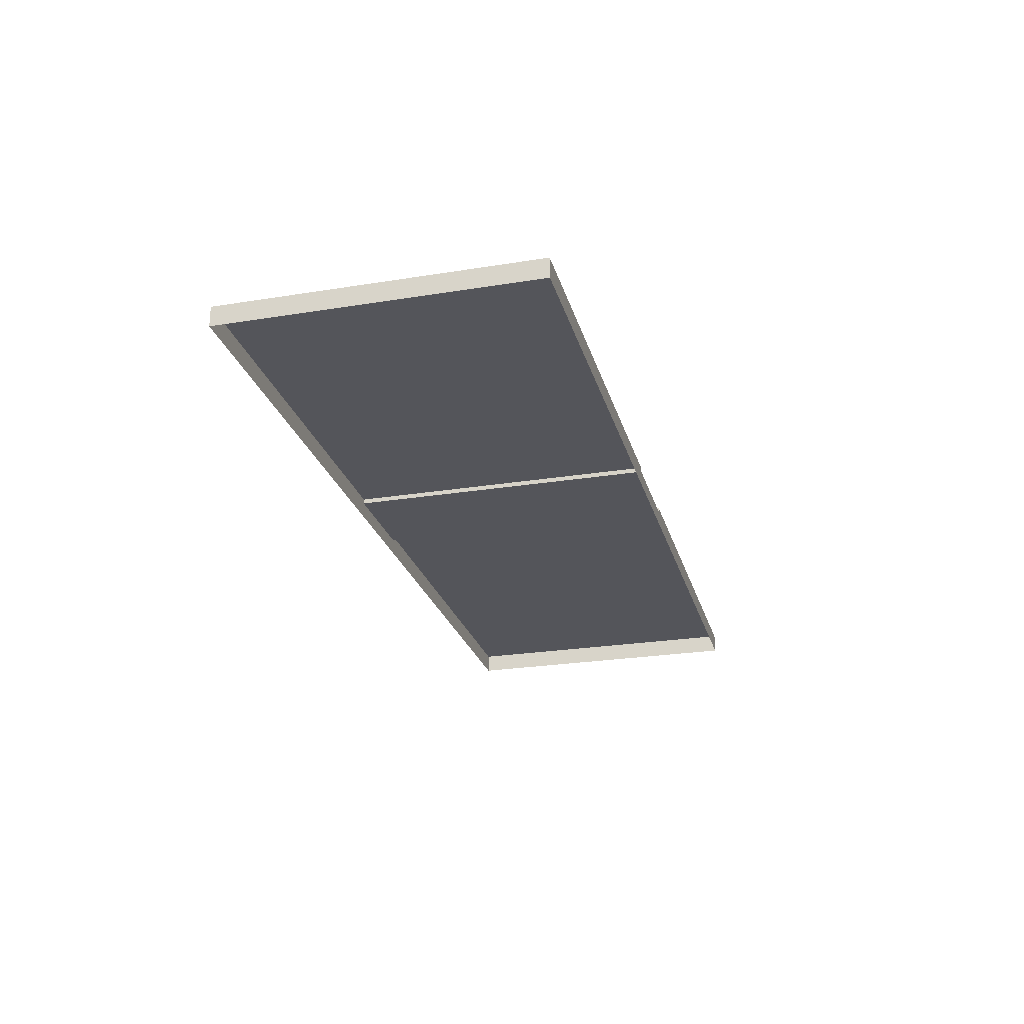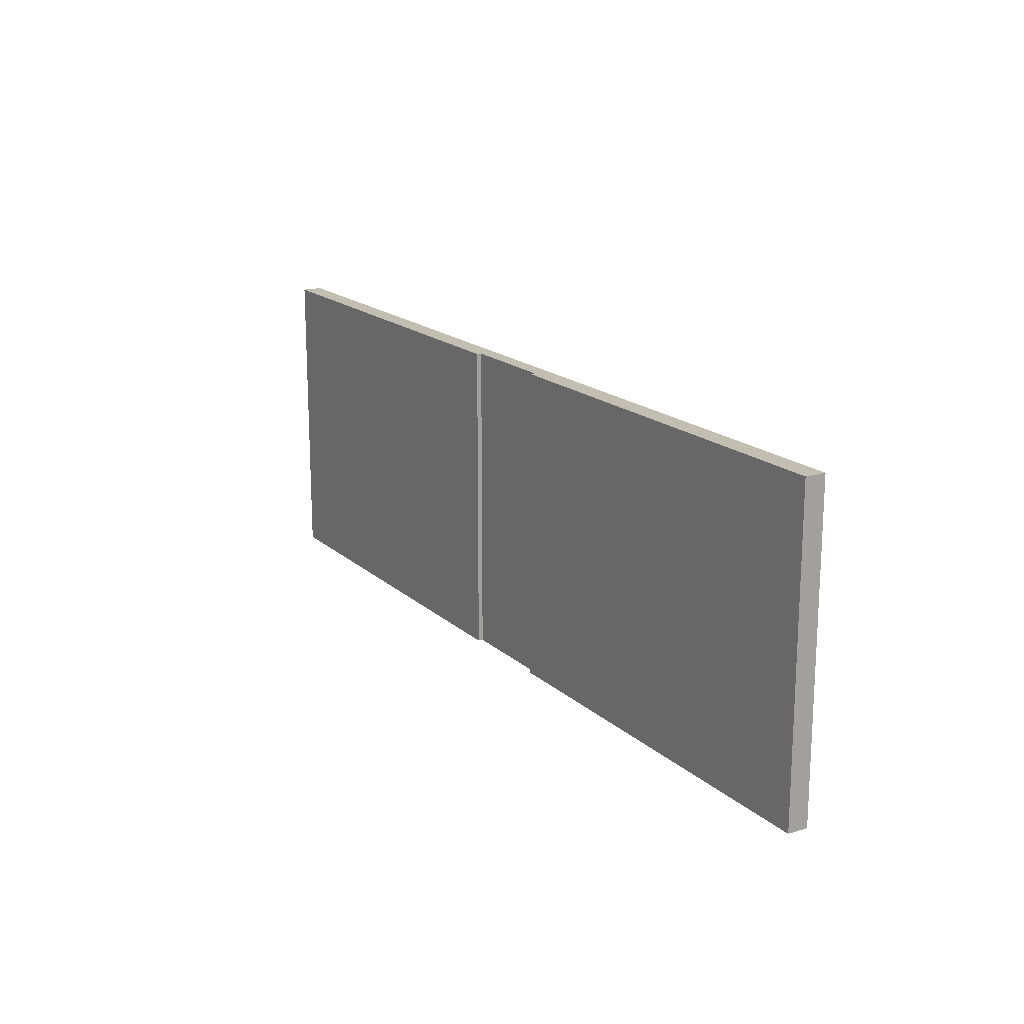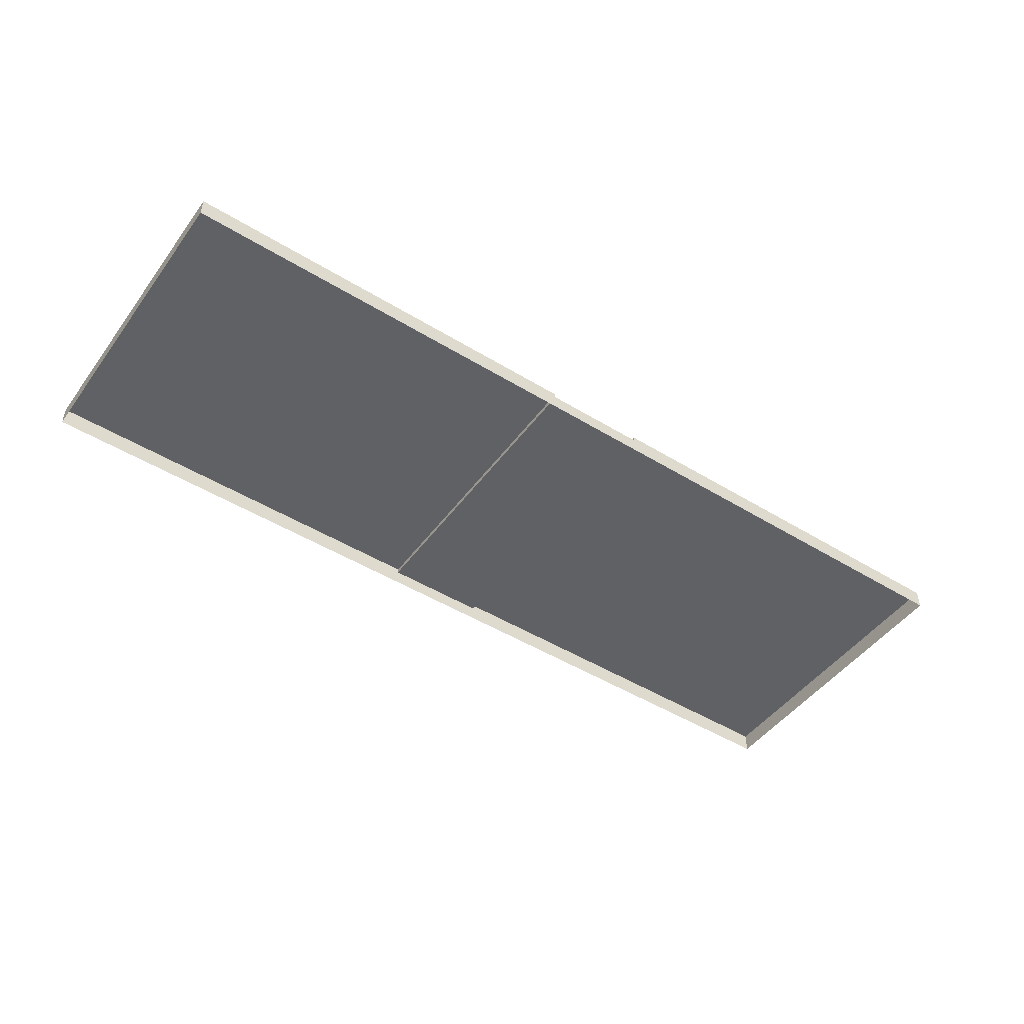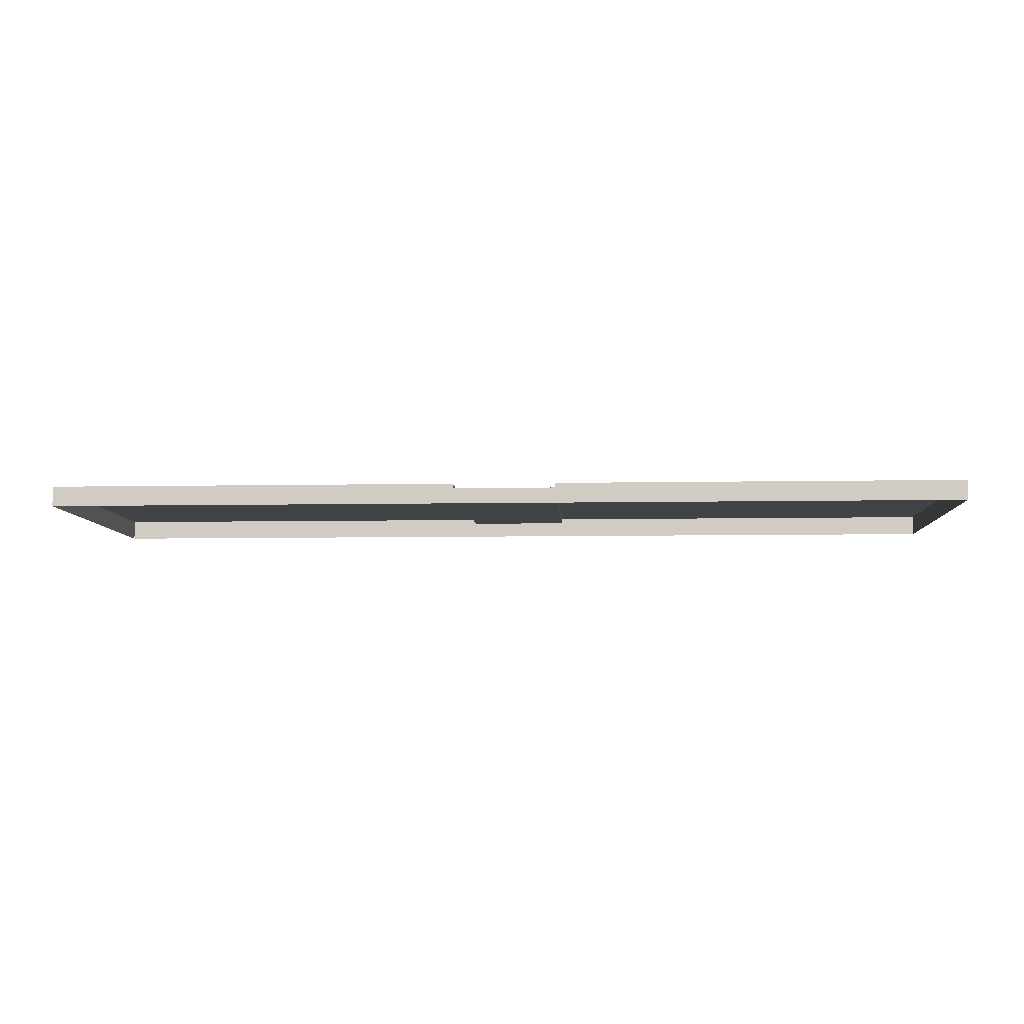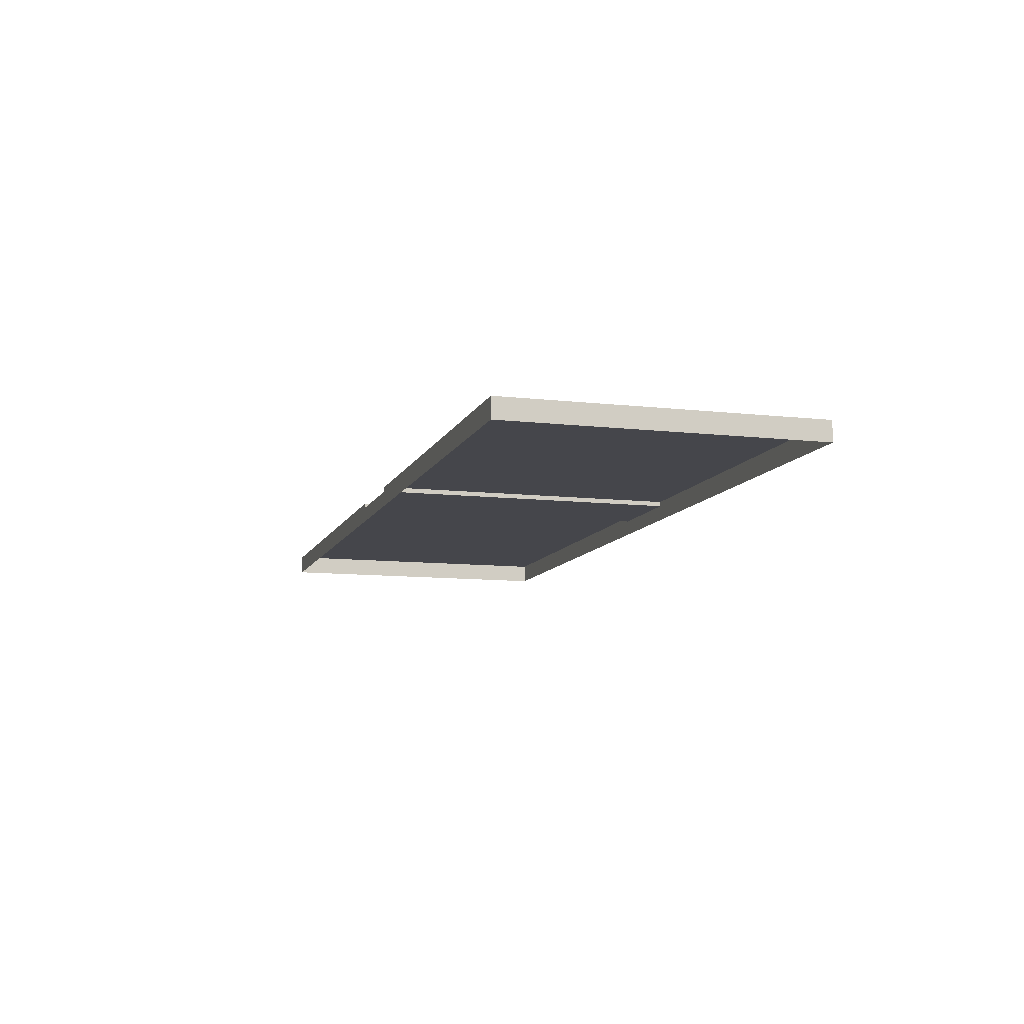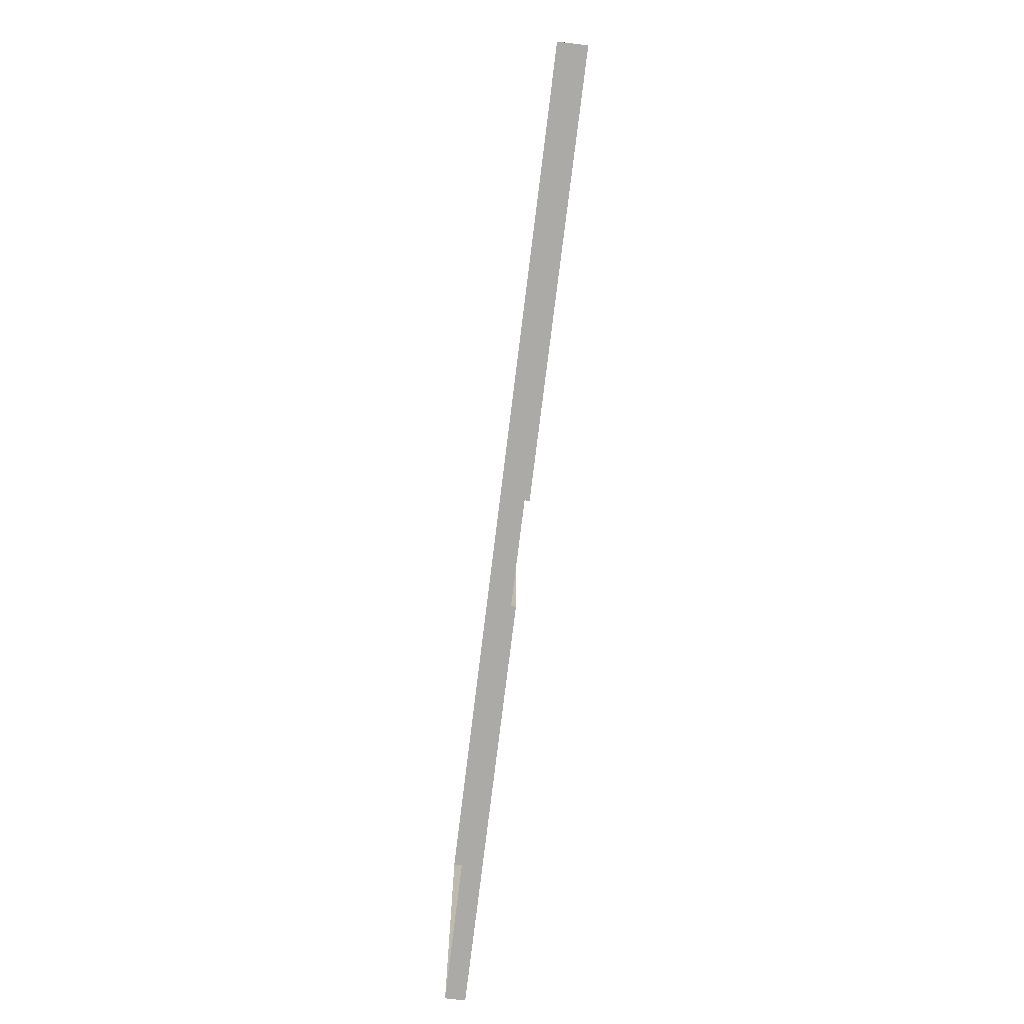
<metadata>
{"format":"obj","ext":"obj","renderer":"f3d","projection":"perspective","resolution":1024,"background":"white","views":[{"elev":-25.0,"azim":104.7,"up":"+Y"},{"elev":17.3,"azim":-120.9,"up":"+Z"},{"elev":-47.8,"azim":145.4,"up":"+Y"},{"elev":-7.1,"azim":-176.9,"up":"+Y"},{"elev":-10.1,"azim":-106.4,"up":"+Y"},{"elev":-75.7,"azim":83.0,"up":"+Z"}]}
</metadata>
<code>
g floor
v -1.667 -0.5 5
v -15 -0.5 5
v -15 2.611e-15 5
v -1.667 2.611e-15 5
v 5.053e-15 -0.5 5
v 5.053e-15 2.611e-15 5
v -1.667 2.611e-15 5
v -1.67 0.15 5
v -1.67 0.15 -5
v -1.667 2.611e-15 -5
v -1.667 2.611e-15 5
v -15 2.611e-15 5
v -15 0.15 5
v -1.67 0.15 5
v -5.053e-15 -0.5 -5
v -5.053e-15 2.611e-15 -5
v -1.667 2.611e-15 -5
v -1.667 -0.5 -5
v -15 -0.5 -5
v -15 2.611e-15 -5
v -1.67 0.15 -5
v -15 0.15 -5
v -15 -0.5 5
v -15 -0.5 -5
v -15 2.611e-15 -5
v -15 2.611e-15 5
v -15 0.15 -5
v -15 0.15 5
v -1.67 0.15 5
v -15 0.15 5
v -15 0.15 -5
v -1.67 0.15 -5
v -5.053e-15 2.611e-15 -5
v 5.053e-15 2.611e-15 5
v -1.667 2.611e-15 5
v -1.667 2.611e-15 -5
v 15 2.611e-15 5
v 15 -0.5 5
v 1.667 -0.5 5
v 1.667 2.611e-15 5
v 5.053e-15 -0.5 5
v 5.053e-15 2.611e-15 5
v 1.67 0.15 -5
v 1.67 0.15 5
v 1.667 2.611e-15 5
v 1.667 2.611e-15 -5
v 15 0.15 5
v 15 2.611e-15 5
v 1.667 2.611e-15 5
v 1.67 0.15 5
v 1.667 2.611e-15 -5
v -5.053e-15 2.611e-15 -5
v -5.053e-15 -0.5 -5
v 1.667 -0.5 -5
v 15 -0.5 -5
v 15 2.611e-15 -5
v 1.67 0.15 -5
v 15 0.15 -5
v 15 2.611e-15 -5
v 15 -0.5 -5
v 15 -0.5 5
v 15 2.611e-15 5
v 15 0.15 -5
v 15 0.15 5
v 15 0.15 -5
v 15 0.15 5
v 1.67 0.15 5
v 1.67 0.15 -5
v 1.667 2.611e-15 5
v 5.053e-15 2.611e-15 5
v -5.053e-15 2.611e-15 -5
v 1.667 2.611e-15 -5
g floor_0
f 3 2 1
f 4 3 1
f 4 1 5
f 6 4 5
f 9 8 7
f 10 9 7
f 13 12 11
f 14 13 11
f 17 16 15
f 18 17 15
f 17 18 19
f 20 17 19
f 21 17 20
f 22 21 20
f 25 24 23
f 26 25 23
f 27 25 26
f 28 27 26
f 31 30 29
f 32 31 29
f 35 34 33
f 36 35 33
f 39 38 37
f 40 39 37
f 41 39 40
f 42 41 40
f 45 44 43
f 46 45 43
f 49 48 47
f 50 49 47
f 53 52 51
f 54 53 51
f 55 54 51
f 56 55 51
f 56 51 57
f 58 56 57
f 61 60 59
f 62 61 59
f 62 59 63
f 64 62 63
f 67 66 65
f 68 67 65
f 71 70 69
f 72 71 69

</code>
